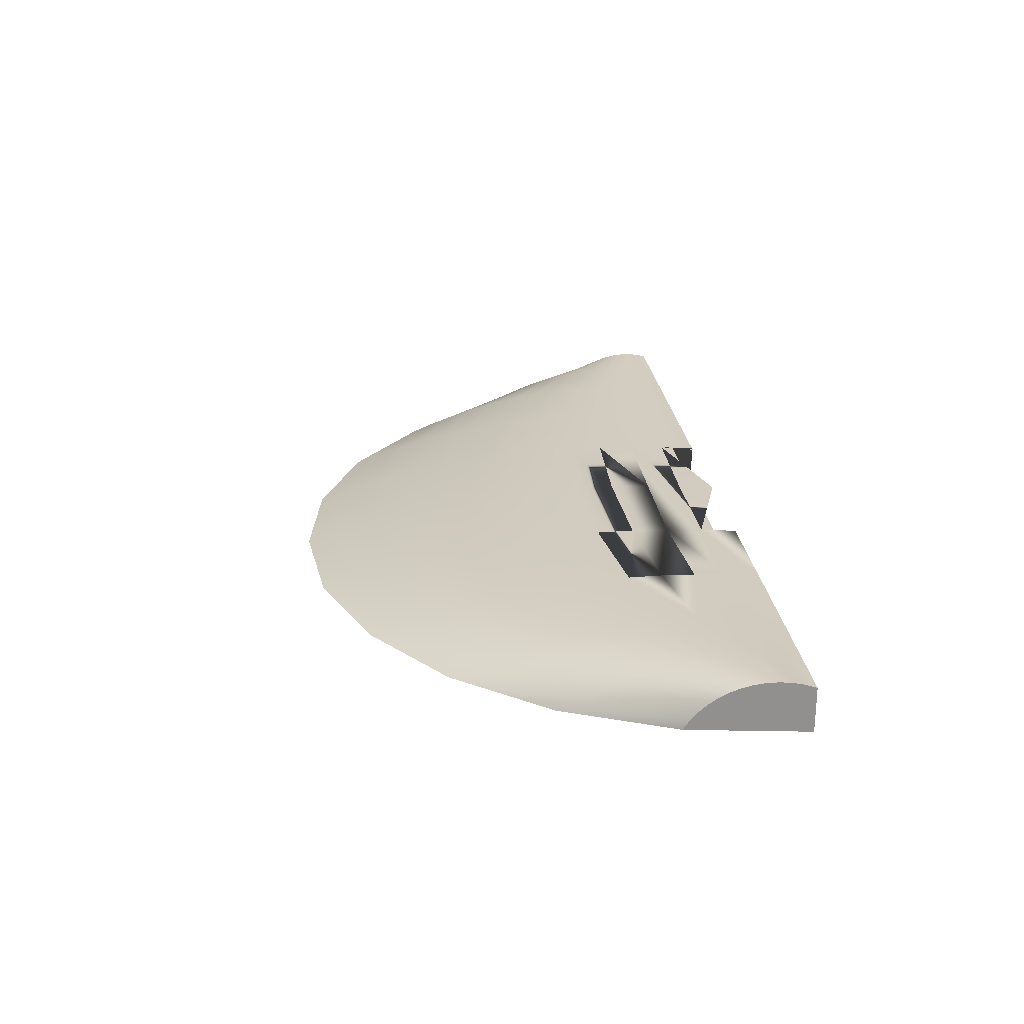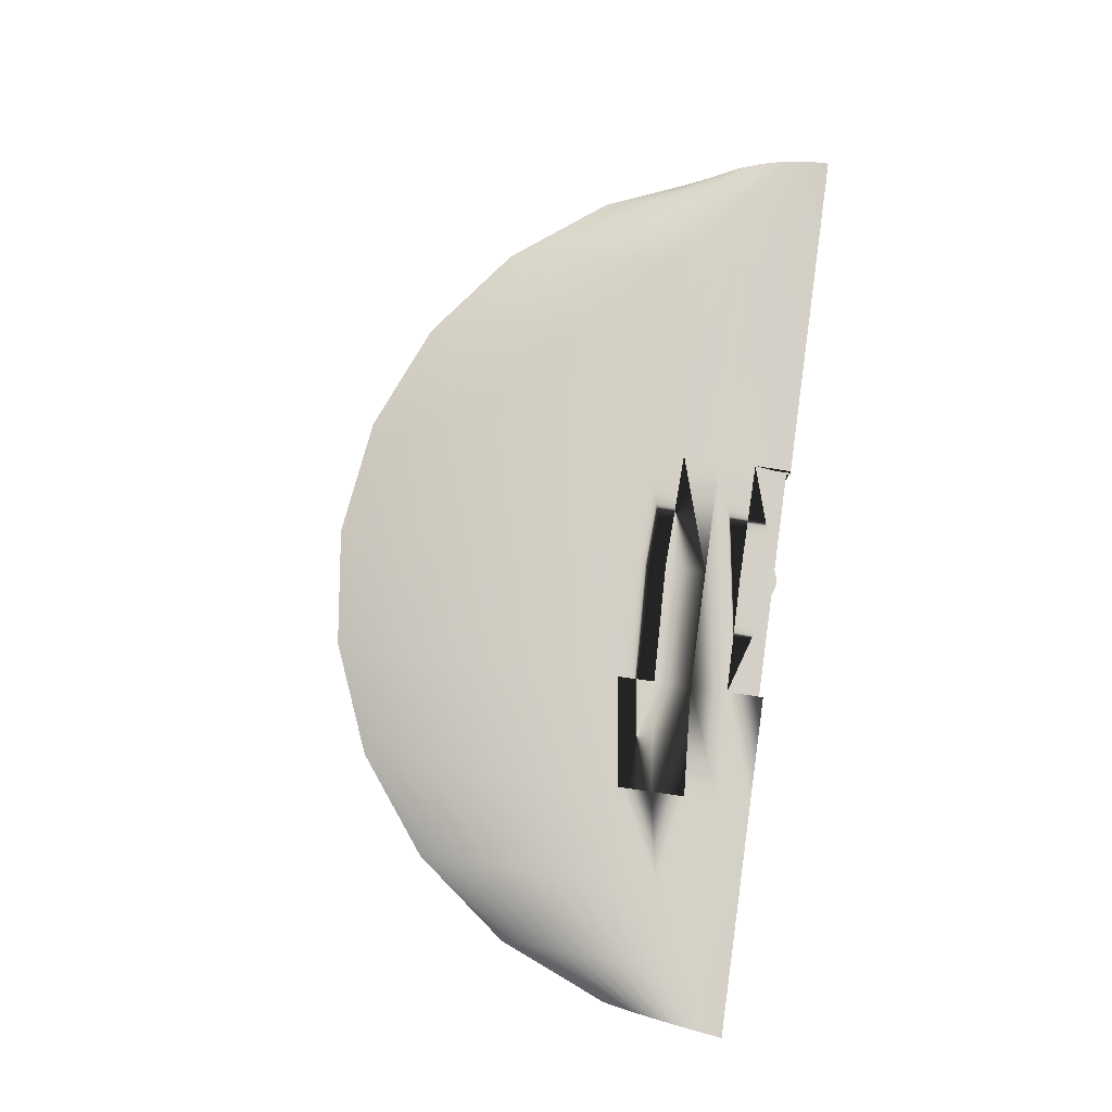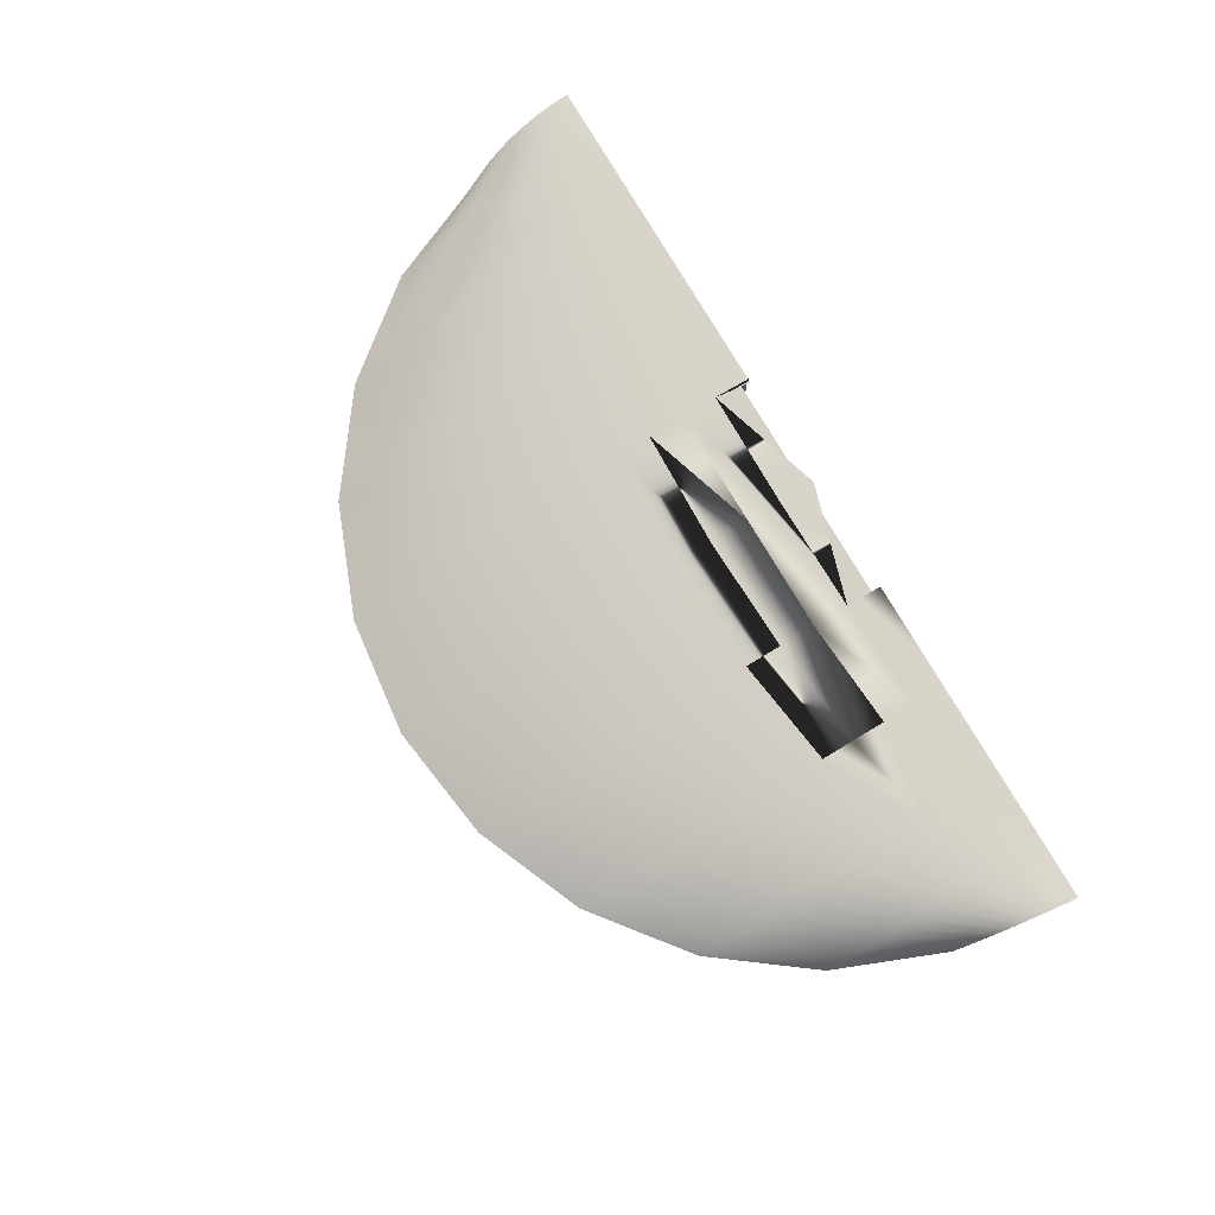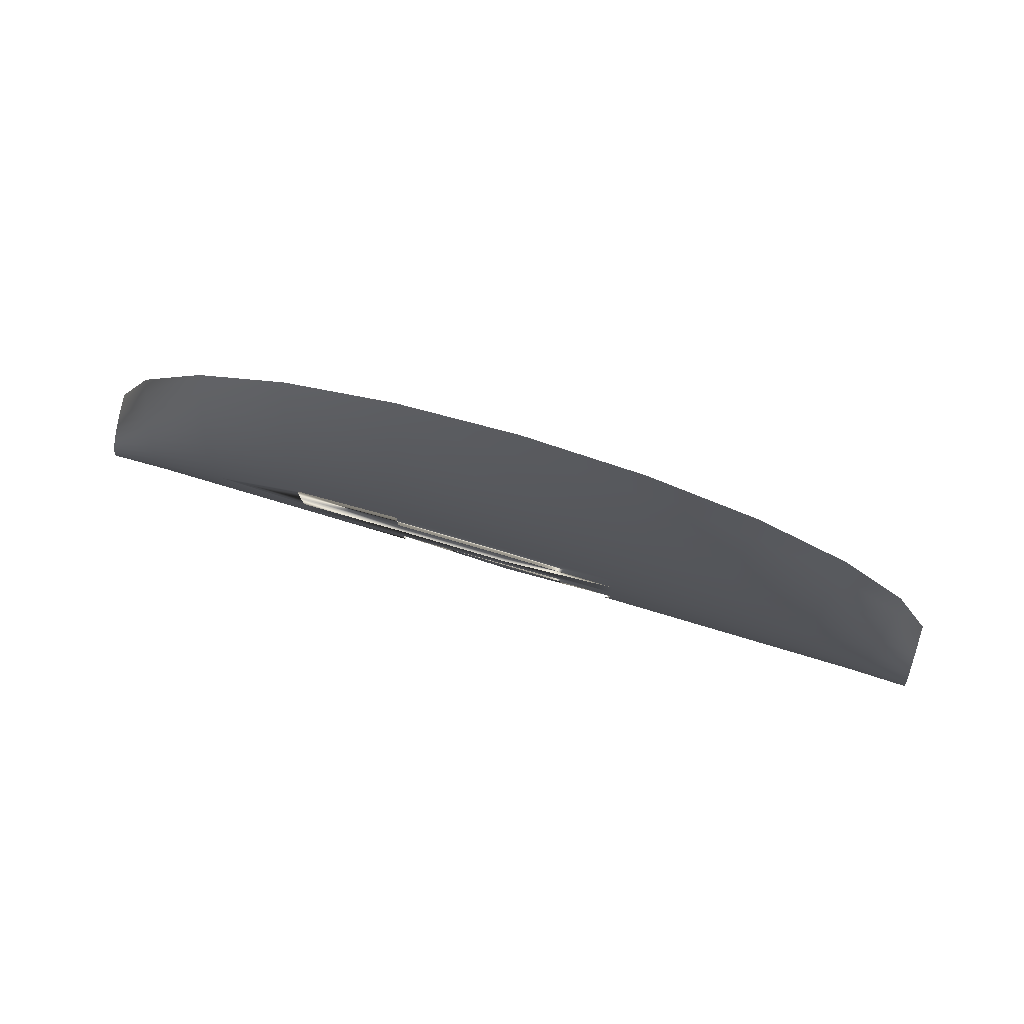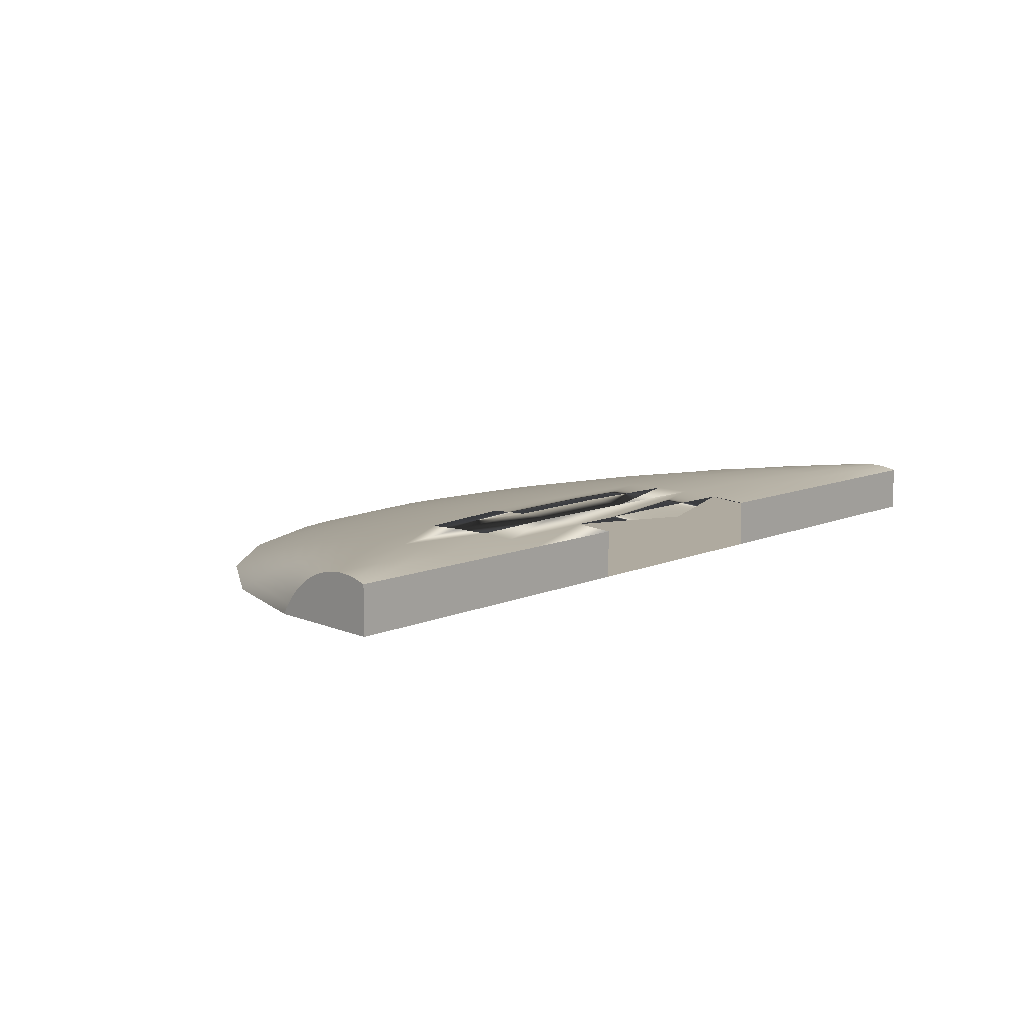
<metadata>
{"format":"obj","ext":"obj","renderer":"f3d","projection":"perspective","resolution":1024,"background":"white","views":[{"elev":24.1,"azim":84.1,"up":"+Y"},{"elev":80.0,"azim":98.0,"up":"+Y"},{"elev":79.5,"azim":59.0,"up":"+Y"},{"elev":78.8,"azim":-163.5,"up":"+Z"},{"elev":9.4,"azim":130.8,"up":"+Y"}]}
</metadata>
<code>
v 0.3846 -0.7225 -0.04293
v 0.3718 -0.76 0.05421
v 0.3846 -0.76 -0.04293
v 0.3725 -0.7521 0.0491
v 0.3343 -0.76 -0.04293
v 0.3343 -0.7225 -0.04293
v 0.3733 -0.7448 0.04313
v 0.3343 -0.76 0.1447
v 0.3343 -0.7199 -0.02678
v 0.3742 -0.7382 0.03637
v 0.3343 -0.7514 0.1308
v 0.2747 -0.76 -0.04293
v 0.2747 -0.7225 -0.04293
v 0.2747 -0.7199 -0.02046
v 0.3834 -0.72 -0.03387
v 0.3751 -0.7325 0.02891
v 0.3343 -0.7438 0.1164
v 0.2747 -0.76 0.2225
v 0.2747 -0.7184 0.002116
v 0.3343 -0.7184 -0.01051
v 0.3785 -0.7209 0.003351
v 0.3762 -0.7276 0.02085
v 0.3343 -0.7371 0.1015
v 0.2747 -0.7513 0.2016
v 0.1969 -0.76 -0.04293
v 0.1969 -0.7225 -0.04293
v 0.1969 -0.7199 -0.01555
v 0.1969 -0.7183 0.01191
v 0.3822 -0.7186 -0.02459
v 0.3773 -0.7237 0.01229
v 0.3797 -0.719 -0.005858
v 0.3343 -0.7313 0.08615
v 0.2747 -0.7436 0.1803
v 0.1969 -0.76 0.2821
v 0.2747 -0.7179 0.02474
v 0.381 -0.7183 -0.01521
v 0.3343 -0.7229 0.05458
v 0.3343 -0.7202 0.03845
v 0.3343 -0.7266 0.0705
v 0.2747 -0.7368 0.1587
v 0.1969 -0.7513 0.256
v 0.1064 -0.76 -0.04293
v 0.1064 -0.7225 -0.04293
v 0.1064 -0.7199 -0.01246
v 0.1064 -0.7183 0.01809
v 0.1969 -0.7178 0.03941
v 0.3343 -0.7179 0.00584
v 0.3343 -0.7185 0.02218
v 0.2747 -0.7311 0.1368
v 0.1969 -0.7435 0.2296
v 0.1064 -0.76 0.3196
v 0.1969 -0.7184 0.0669
v 0.2747 -0.7184 0.04735
v 0.2747 -0.7227 0.09239
v 0.2747 -0.7264 0.1147
v 0.2747 -0.72 0.06992
v 0.1969 -0.7367 0.203
v 0.1064 -0.7512 0.2903
v 0.009283 -0.76 -0.04293
v -0.08786 -0.7183 0.01809
v 0.1064 -0.7178 0.04867
v 0.1969 -0.731 0.1761
v 0.1064 -0.7435 0.2607
v 0.009283 -0.76 0.3324
v 0.009283 -0.7225 -0.04293
v 0.009283 -0.7184 0.01809
v 0.009283 -0.7199 -0.0114
v 0.009283 -0.7178 0.05183
v 0.1064 -0.7184 0.07925
v 0.1969 -0.72 0.09436
v 0.1969 -0.7226 0.1217
v 0.1969 -0.7263 0.149
v 0.1064 -0.7367 0.2309
v 0.009283 -0.7512 0.302
v -0.08786 -0.76 0.3196
v -0.08786 -0.7178 0.04867
v -0.08786 -0.7199 -0.01246
v 0.1064 -0.72 0.1098
v 0.1064 -0.731 0.2009
v 0.009283 -0.7367 0.2404
v 0.009283 -0.7435 0.2713
v -0.08786 -0.7512 0.2903
v -0.08786 -0.76 -0.04293
v -0.1784 -0.7178 0.03941
v -0.1784 -0.7183 0.01191
v 0.009283 -0.7184 0.08347
v 0.1064 -0.7226 0.1403
v 0.1064 -0.7263 0.1706
v 0.009283 -0.731 0.2093
v -0.1784 -0.76 0.2821
v -0.08455 -0.7225 -0.04293
v -0.1784 -0.7184 0.0669
v -0.08786 -0.7184 0.07925
v -0.1784 -0.7199 -0.01555
v 0.009283 -0.72 0.1151
v 0.009283 -0.7262 0.178
v -0.08786 -0.7367 0.2309
v -0.08786 -0.7435 0.2607
v -0.1784 -0.76 -0.04293
v -0.1784 -0.7513 0.256
v -0.08786 -0.7225 -0.04293
v -0.2561 -0.7179 0.02474
v -0.2561 -0.7184 0.04735
v -0.2561 -0.7184 0.002116
v -0.08786 -0.72 0.1098
v 0.009283 -0.7226 0.1466
v -0.08786 -0.731 0.2009
v -0.1784 -0.7225 -0.04293
v -0.2561 -0.76 0.2225
v -0.1784 -0.72 0.09436
v -0.2561 -0.72 0.06992
v -0.2561 -0.7199 -0.02046
v -0.08786 -0.7226 0.1403
v -0.08786 -0.7263 0.1706
v -0.1784 -0.7367 0.203
v -0.1784 -0.7435 0.2296
v -0.2561 -0.7225 -0.04293
v -0.2561 -0.76 -0.04293
v -0.2561 -0.7513 0.2016
v -0.3158 -0.7179 0.00584
v -0.3158 -0.7185 0.02218
v -0.3158 -0.7202 0.03845
v -0.3158 -0.7184 -0.01051
v -0.1784 -0.7226 0.1217
v -0.1784 -0.731 0.1761
v -0.3158 -0.76 0.1447
v -0.2561 -0.7227 0.09239
v -0.3158 -0.7229 0.05458
v -0.3158 -0.7199 -0.02678
v -0.1784 -0.7263 0.149
v -0.2561 -0.7368 0.1587
v -0.2561 -0.7436 0.1803
v -0.3158 -0.7225 -0.04293
v -0.3158 -0.76 -0.04293
v -0.3158 -0.7514 0.1308
v -0.3624 -0.7183 -0.01521
v -0.3612 -0.719 -0.005858
v -0.3599 -0.7209 0.003351
v -0.3588 -0.7237 0.01229
v -0.3636 -0.7186 -0.02459
v -0.2561 -0.7264 0.1147
v -0.2561 -0.7311 0.1368
v -0.3532 -0.76 0.05421
v -0.3158 -0.7266 0.0705
v -0.3576 -0.7276 0.02085
v -0.3648 -0.72 -0.03387
v -0.3158 -0.7438 0.1164
v -0.3158 -0.7371 0.1015
v -0.366 -0.7225 -0.04293
v -0.366 -0.76 -0.04293
v -0.3539 -0.7521 0.0491
v -0.3158 -0.7313 0.08615
v -0.3566 -0.7325 0.02891
v -0.3547 -0.7448 0.04313
v -0.3556 -0.7382 0.03637
f 1 2 3
f 2 1 4
f 1 3 6
f 4 1 7
f 4 8 2
f 2 8 4
f 5 6 3
f 1 6 9
f 9 6 1
f 7 1 10
f 7 11 4
f 4 11 7
f 11 8 4
f 4 8 11
f 13 6 5
f 6 14 9
f 9 14 6
f 1 9 15
f 15 9 1
f 10 1 16
f 10 17 7
f 7 17 10
f 17 11 7
f 7 11 17
f 11 18 8
f 8 18 11
f 12 13 5
f 6 13 14
f 14 13 6
f 9 14 19
f 19 14 9
f 15 9 20
f 20 9 15
f 21 1 15
f 16 1 22
f 16 23 10
f 10 23 16
f 10 23 17
f 17 23 10
f 17 24 11
f 11 24 17
f 11 24 18
f 18 24 11
f 26 13 12
f 13 27 14
f 14 27 13
f 14 28 19
f 19 28 14
f 9 19 20
f 20 19 9
f 15 20 29
f 29 20 15
f 30 1 21
f 21 15 31
f 22 1 30
f 22 32 16
f 16 32 22
f 16 32 23
f 23 32 16
f 23 33 17
f 17 33 23
f 17 33 24
f 24 33 17
f 24 34 18
f 18 34 24
f 25 26 12
f 26 27 13
f 13 27 26
f 14 27 28
f 28 27 14
f 28 35 19
f 19 35 28
f 20 19 35
f 35 19 20
f 20 36 29
f 29 36 20
f 31 15 29
f 21 37 30
f 30 37 21
f 31 38 21
f 21 38 31
f 30 39 22
f 22 39 30
f 22 39 32
f 32 39 22
f 32 40 23
f 23 40 32
f 23 40 33
f 33 40 23
f 33 41 24
f 24 41 33
f 24 41 34
f 34 41 24
f 43 26 25
f 26 44 27
f 27 44 26
f 27 45 28
f 28 45 27
f 35 28 46
f 46 28 35
f 20 35 47
f 47 35 20
f 36 20 47
f 47 20 36
f 31 29 36
f 21 38 37
f 37 38 21
f 30 37 39
f 39 37 30
f 31 48 38
f 38 48 31
f 39 49 32
f 32 49 39
f 32 49 40
f 40 49 32
f 40 50 33
f 33 50 40
f 33 50 41
f 41 50 33
f 41 51 34
f 34 51 41
f 42 43 25
f 43 44 26
f 26 44 43
f 27 44 45
f 45 44 27
f 46 45 28
f 28 45 46
f 35 46 52
f 52 46 35
f 47 35 53
f 53 35 47
f 36 47 48
f 48 47 36
f 36 48 31
f 31 48 36
f 38 54 37
f 37 54 38
f 37 55 39
f 39 55 37
f 48 56 38
f 38 56 48
f 39 55 49
f 49 55 39
f 49 57 40
f 40 57 49
f 40 57 50
f 50 57 40
f 50 58 41
f 41 58 50
f 41 58 51
f 51 58 41
f 60 45 44
f 44 45 60
f 45 46 61
f 61 46 45
f 52 61 46
f 46 61 52
f 35 52 53
f 53 52 35
f 47 53 48
f 48 53 47
f 38 56 54
f 54 56 38
f 37 54 55
f 55 54 37
f 48 53 56
f 56 53 48
f 55 62 49
f 49 62 55
f 49 62 57
f 57 62 49
f 57 63 50
f 50 63 57
f 50 63 58
f 58 63 50
f 58 64 51
f 51 64 58
f 45 60 66
f 66 60 45
f 60 44 67
f 67 44 60
f 45 61 68
f 68 61 45
f 61 52 69
f 69 52 61
f 53 52 70
f 70 52 53
f 56 71 54
f 54 71 56
f 54 72 55
f 55 72 54
f 53 70 56
f 56 70 53
f 55 72 62
f 62 72 55
f 62 73 57
f 57 73 62
f 57 73 63
f 63 73 57
f 63 74 58
f 58 74 63
f 58 74 64
f 64 74 58
f 65 44 67
f 67 44 65
f 60 76 66
f 66 76 60
f 45 68 66
f 66 68 45
f 77 60 67
f 67 60 77
f 68 69 61
f 61 69 68
f 52 69 78
f 78 69 52
f 52 78 70
f 70 78 52
f 56 70 71
f 71 70 56
f 54 71 72
f 72 71 54
f 72 79 62
f 62 79 72
f 62 79 73
f 73 79 62
f 73 80 63
f 63 80 73
f 63 81 74
f 74 81 63
f 82 64 74
f 74 64 82
f 82 75 64
f 64 75 82
f 77 65 67
f 67 65 77
f 60 84 76
f 76 84 60
f 66 68 76
f 76 68 66
f 77 85 60
f 60 85 77
f 69 68 86
f 86 68 69
f 86 78 69
f 69 78 86
f 70 78 87
f 87 78 70
f 70 87 71
f 71 87 70
f 71 88 72
f 72 88 71
f 72 88 79
f 79 88 72
f 79 89 73
f 73 89 79
f 89 80 73
f 73 80 89
f 80 81 63
f 63 81 80
f 81 82 74
f 74 82 81
f 90 75 82
f 82 75 90
f 84 60 85
f 85 60 84
f 92 76 84
f 84 76 92
f 93 68 76
f 76 68 93
f 94 85 77
f 77 85 94
f 68 93 86
f 86 93 68
f 78 86 95
f 95 86 78
f 95 87 78
f 78 87 95
f 71 87 88
f 88 87 71
f 88 96 79
f 79 96 88
f 96 89 79
f 79 89 96
f 89 97 80
f 80 97 89
f 80 98 81
f 81 98 80
f 98 82 81
f 81 82 98
f 100 90 82
f 82 90 100
f 101 91 77
f 77 91 101
f 85 102 84
f 84 102 85
f 76 92 93
f 93 92 76
f 84 103 92
f 92 103 84
f 94 104 85
f 85 104 94
f 101 94 77
f 77 94 101
f 105 86 93
f 93 86 105
f 86 105 95
f 95 105 86
f 87 95 106
f 106 95 87
f 87 106 88
f 88 106 87
f 106 96 88
f 88 96 106
f 96 107 89
f 89 107 96
f 107 97 89
f 89 97 107
f 97 98 80
f 80 98 97
f 100 82 98
f 98 82 100
f 99 108 83
f 109 90 100
f 100 90 109
f 102 85 104
f 104 85 102
f 102 103 84
f 84 103 102
f 92 110 93
f 93 110 92
f 103 111 92
f 92 111 103
f 112 104 94
f 94 104 112
f 108 94 101
f 101 94 108
f 93 110 105
f 105 110 93
f 113 95 105
f 105 95 113
f 95 113 106
f 106 113 95
f 106 114 96
f 96 114 106
f 114 107 96
f 96 107 114
f 107 115 97
f 97 115 107
f 116 98 97
f 97 98 116
f 116 100 98
f 98 100 116
f 108 101 83
f 117 108 99
f 119 109 100
f 100 109 119
f 104 120 102
f 102 120 104
f 121 103 102
f 102 103 121
f 92 111 110
f 110 111 92
f 122 111 103
f 103 111 122
f 112 123 104
f 104 123 112
f 108 112 94
f 94 112 108
f 110 124 105
f 105 124 110
f 105 124 113
f 113 124 105
f 113 114 106
f 106 114 113
f 114 125 107
f 107 125 114
f 125 115 107
f 107 115 125
f 115 116 97
f 97 116 115
f 119 100 116
f 116 100 119
f 108 117 112
f 112 117 108
f 118 117 99
f 126 109 119
f 119 109 126
f 123 120 104
f 104 120 123
f 120 121 102
f 102 121 120
f 121 122 103
f 103 122 121
f 111 127 110
f 110 127 111
f 122 128 111
f 111 128 122
f 129 123 112
f 112 123 129
f 127 124 110
f 110 124 127
f 124 130 113
f 113 130 124
f 113 130 114
f 114 130 113
f 130 125 114
f 114 125 130
f 131 115 125
f 125 115 131
f 132 116 115
f 115 116 132
f 132 119 116
f 116 119 132
f 117 129 112
f 112 129 117
f 133 117 118
f 135 126 119
f 119 126 135
f 136 120 123
f 123 120 136
f 137 121 120
f 120 121 137
f 138 122 121
f 121 122 138
f 128 127 111
f 111 127 128
f 139 128 122
f 122 128 139
f 129 140 123
f 123 140 129
f 127 141 124
f 124 141 127
f 141 130 124
f 124 130 141
f 142 125 130
f 130 125 142
f 131 132 115
f 115 132 131
f 142 131 125
f 125 131 142
f 135 119 132
f 132 119 135
f 117 133 129
f 129 133 117
f 134 133 118
f 135 143 126
f 126 143 135
f 136 137 120
f 120 137 136
f 140 136 123
f 123 136 140
f 137 138 121
f 121 138 137
f 138 139 122
f 122 139 138
f 128 144 127
f 127 144 128
f 139 145 128
f 128 145 139
f 146 140 129
f 129 140 146
f 144 141 127
f 127 141 144
f 141 142 130
f 130 142 141
f 147 132 131
f 131 132 147
f 148 131 142
f 142 131 148
f 147 135 132
f 132 135 147
f 133 146 129
f 129 146 133
f 149 133 134
f 135 151 143
f 143 151 135
f 140 137 136
f 146 138 137
f 149 139 138
f 145 144 128
f 128 144 145
f 149 145 139
f 146 137 140
f 144 152 141
f 141 152 144
f 152 142 141
f 141 142 152
f 148 147 131
f 131 147 148
f 152 148 142
f 142 148 152
f 147 151 135
f 135 151 147
f 149 146 133
f 133 146 149
f 150 149 134
f 151 150 143
f 149 138 146
f 145 153 144
f 144 153 145
f 149 153 145
f 153 152 144
f 144 152 153
f 154 147 148
f 148 147 154
f 155 148 152
f 152 148 155
f 147 154 151
f 151 154 147
f 150 151 149
f 149 155 153
f 152 153 155
f 155 153 152
f 148 155 154
f 154 155 148
f 149 151 154
f 149 154 155
f 3 2 1
f 4 1 2
f 5 2 3
f 3 2 5
f 6 3 1
f 7 1 4
f 2 5 8
f 8 5 2
f 3 6 5
f 10 1 7
f 12 8 5
f 5 8 12
f 5 6 13
f 16 1 10
f 8 12 18
f 18 12 8
f 5 13 12
f 15 1 21
f 22 1 16
f 25 18 12
f 12 18 25
f 12 13 26
f 21 1 30
f 31 15 21
f 30 1 22
f 18 25 34
f 34 25 18
f 12 26 25
f 29 15 31
f 42 34 25
f 25 34 42
f 25 26 43
f 36 29 31
f 34 42 51
f 51 42 34
f 25 43 42
f 59 51 42
f 42 51 59
f 51 59 64
f 64 59 51
f 59 75 64
f 64 75 59
f 75 59 83
f 83 59 75
f 83 90 75
f 75 90 83
f 90 83 99
f 99 83 90
f 83 108 99
f 99 109 90
f 90 109 99
f 83 101 108
f 99 108 117
f 109 99 118
f 118 99 109
f 99 117 118
f 118 126 109
f 109 126 118
f 118 117 133
f 126 118 134
f 134 118 126
f 118 133 134
f 134 143 126
f 126 143 134
f 134 133 149
f 143 134 150
f 150 134 143
f 136 137 140
f 137 138 146
f 138 139 149
f 139 145 149
f 140 137 146
f 134 149 150
f 143 150 151
f 146 138 149
f 145 153 149
f 149 151 150
f 153 155 149
f 154 151 149
f 155 154 149

</code>
